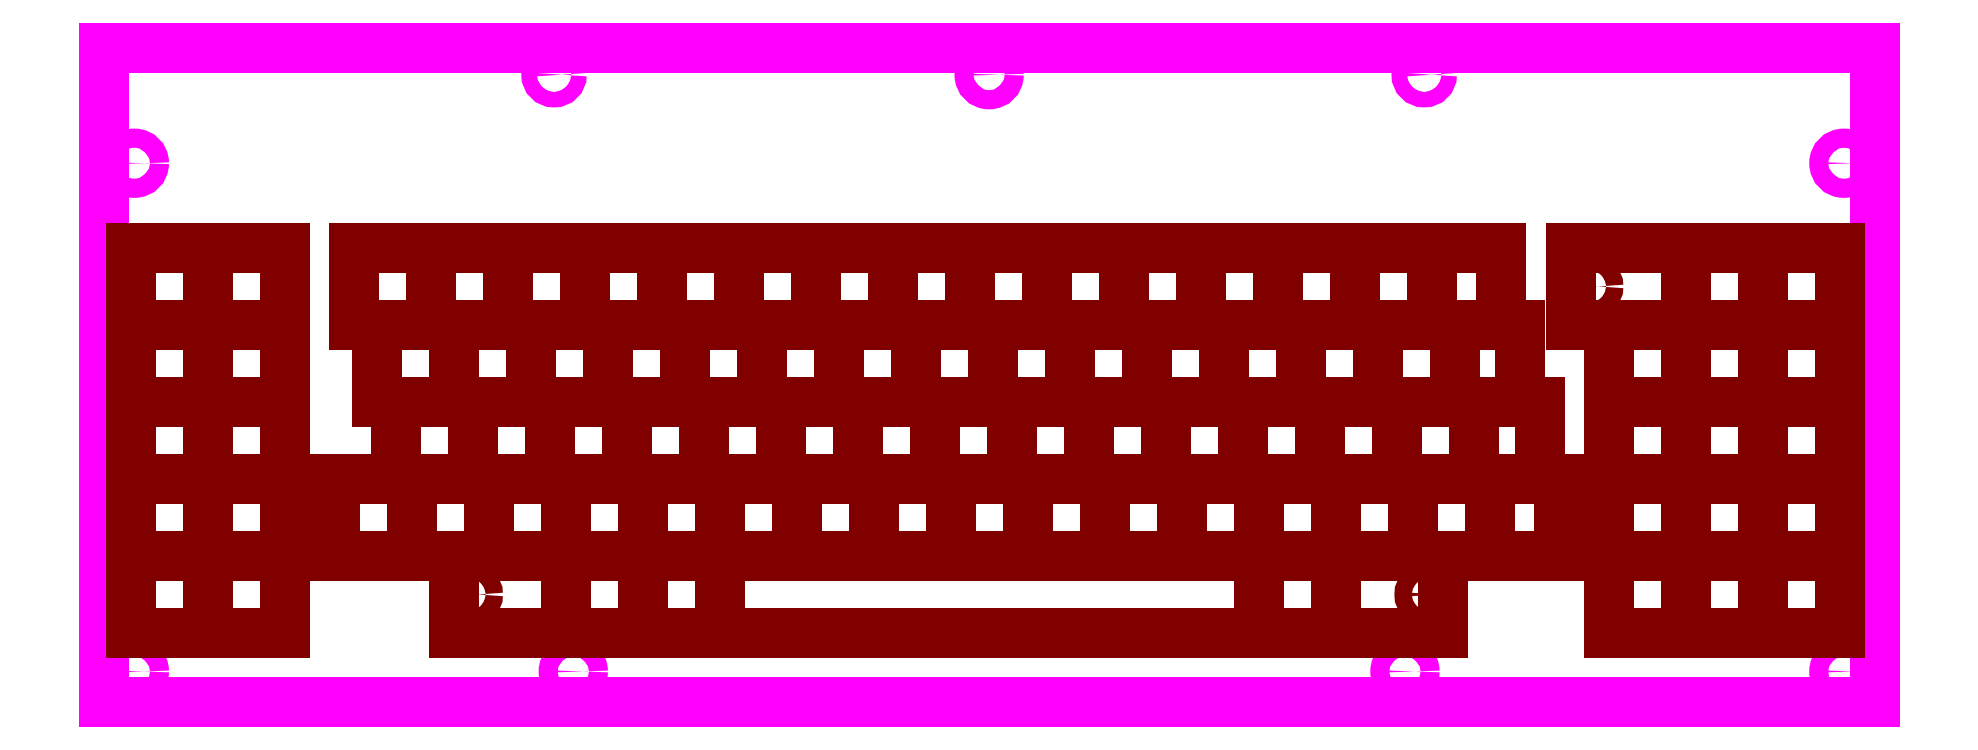
<metadata>
{"format":"dxf","ext":"dxf","renderer":"ezdxf+matplotlib","layout":"modelspace","background":"white","min_lineweight":24,"dpi":150}
</metadata>
<code>
0
SECTION
2
ENTITIES
0
LINE
8
pcb
10
0
20
0
11
460
21
0
0
LINE
8
pcb
10
460
20
0
11
460
21
170
0
LINE
8
pcb
10
460
20
170
11
0
21
170
0
LINE
8
pcb
10
0
20
170
11
0
21
0
0
CIRCLE
8
pcb
10
8
20
8
40
2.5
0
CIRCLE
8
pcb
10
8
20
140
40
2.5
0
CIRCLE
8
pcb
10
117
20
163
40
2
0
CIRCLE
8
pcb
10
122
20
8
40
2.5
0
CIRCLE
8
pcb
10
230
20
163
40
2.5
0
CIRCLE
8
pcb
10
452
20
8
40
2.5
0
CIRCLE
8
pcb
10
452
20
140
40
2.5
0
CIRCLE
8
pcb
10
343
20
163
40
2
0
CIRCLE
8
pcb
10
338
20
8
40
2.5
0
LINE
8
buttons
10
381
20
98
11
381
21
118
0
LINE
8
buttons
10
391
20
18
11
391
21
98
0
LINE
8
buttons
10
411
20
18
11
411
21
118
0
LINE
8
buttons
10
431
20
18
11
431
21
118
0
LINE
8
buttons
10
451
20
18
11
451
21
118
0
LINE
8
buttons
10
7
20
118
11
7
21
18
0
LINE
8
buttons
10
27
20
18
11
27
21
118
0
LINE
8
buttons
10
47
20
18
11
47
21
118
0
LINE
8
buttons
10
65
20
98
11
65
21
118
0
LINE
8
buttons
10
71
20
78
11
71
21
98
0
LINE
8
buttons
10
76
20
58
11
76
21
78
0
LINE
8
buttons
10
60
20
38
11
60
21
58
0
LINE
8
buttons
10
91
20
18
11
91
21
38
0
LINE
8
buttons
10
363
20
98
11
363
21
118
0
LINE
8
buttons
10
368
20
78
11
368
21
98
0
LINE
8
buttons
10
373
20
58
11
373
21
78
0
LINE
8
buttons
10
378
20
38
11
378
21
58
0
LINE
8
buttons
10
348
20
18
11
348
21
38
0
LINE
8
buttons
10
80
20
38
11
80
21
58
0
LINE
8
buttons
10
100
20
38
11
100
21
58
0
LINE
8
buttons
10
120
20
18
11
120
21
58
0
LINE
8
buttons
10
140
20
18
11
140
21
58
0
LINE
8
buttons
10
160
20
58
11
160
21
18
0
LINE
8
buttons
10
300
20
18
11
300
21
58
0
LINE
8
buttons
10
320
20
18
11
320
21
58
0
LINE
8
buttons
10
340
20
38
11
340
21
58
0
LINE
8
buttons
10
360
20
38
11
360
21
58
0
LINE
8
buttons
10
96
20
58
11
96
21
78
0
LINE
8
buttons
10
116
20
58
11
116
21
78
0
LINE
8
buttons
10
136
20
58
11
136
21
78
0
LINE
8
buttons
10
156
20
58
11
156
21
78
0
LINE
8
buttons
10
176
20
58
11
176
21
78
0
LINE
8
buttons
10
196
20
58
11
196
21
78
0
LINE
8
buttons
10
216
20
58
11
216
21
78
0
LINE
8
buttons
10
236
20
58
11
236
21
78
0
LINE
8
buttons
10
256
20
58
11
256
21
78
0
LINE
8
buttons
10
276
20
58
11
276
21
78
0
LINE
8
buttons
10
296
20
58
11
296
21
78
0
LINE
8
buttons
10
316
20
58
11
316
21
78
0
LINE
8
buttons
10
336
20
58
11
336
21
78
0
LINE
8
buttons
10
356
20
58
11
356
21
78
0
LINE
8
buttons
10
180
20
38
11
180
21
58
0
LINE
8
buttons
10
200
20
38
11
200
21
58
0
LINE
8
buttons
10
280
20
38
11
280
21
58
0
LINE
8
buttons
10
260
20
38
11
260
21
58
0
LINE
8
buttons
10
240
20
38
11
240
21
58
0
LINE
8
buttons
10
220
20
38
11
220
21
58
0
LINE
8
buttons
10
47
20
38
11
7
21
38
0
LINE
8
buttons
10
47
20
58
11
7
21
58
0
LINE
8
buttons
10
47
20
118
11
7
21
118
0
LINE
8
buttons
10
47
20
98
11
7
21
98
0
LINE
8
buttons
10
47
20
78
11
7
21
78
0
LINE
8
buttons
10
47
20
18
11
7
21
18
0
LINE
8
buttons
10
91
20
18
11
348
21
18
0
LINE
8
buttons
10
60
20
38
11
378
21
38
0
LINE
8
buttons
10
60
20
58
11
378
21
58
0
LINE
8
buttons
10
71
20
78
11
373
21
78
0
LINE
8
buttons
10
65
20
98
11
368
21
98
0
LINE
8
buttons
10
65
20
118
11
363
21
118
0
LINE
8
buttons
10
391
20
18
11
451
21
18
0
LINE
8
buttons
10
391
20
38
11
451
21
38
0
LINE
8
buttons
10
391
20
58
11
451
21
58
0
LINE
8
buttons
10
391
20
78
11
451
21
78
0
LINE
8
buttons
10
381
20
98
11
451
21
98
0
LINE
8
buttons
10
381
20
118
11
451
21
118
0
LINE
8
buttons
10
91
20
78
11
91
21
98
0
LINE
8
buttons
10
111
20
78
11
111
21
98
0
LINE
8
buttons
10
131
20
78
11
131
21
98
0
LINE
8
buttons
10
151
20
78
11
151
21
98
0
LINE
8
buttons
10
171
20
78
11
171
21
98
0
LINE
8
buttons
10
191
20
78
11
191
21
98
0
LINE
8
buttons
10
211
20
78
11
211
21
98
0
LINE
8
buttons
10
231
20
78
11
231
21
98
0
LINE
8
buttons
10
251
20
78
11
251
21
98
0
LINE
8
buttons
10
271
20
78
11
271
21
98
0
LINE
8
buttons
10
291
20
78
11
291
21
98
0
LINE
8
buttons
10
311
20
78
11
311
21
98
0
LINE
8
buttons
10
331
20
78
11
331
21
98
0
LINE
8
buttons
10
351
20
78
11
351
21
98
0
LINE
8
buttons
10
85
20
98
11
85
21
118
0
LINE
8
buttons
10
105
20
98
11
105
21
118
0
LINE
8
buttons
10
125
20
98
11
125
21
118
0
LINE
8
buttons
10
145
20
98
11
145
21
118
0
LINE
8
buttons
10
165
20
98
11
165
21
118
0
LINE
8
buttons
10
185
20
98
11
185
21
118
0
LINE
8
buttons
10
205
20
98
11
205
21
118
0
LINE
8
buttons
10
225
20
98
11
225
21
118
0
LINE
8
buttons
10
245
20
98
11
245
21
118
0
LINE
8
buttons
10
265
20
98
11
265
21
118
0
LINE
8
buttons
10
285
20
98
11
285
21
118
0
LINE
8
buttons
10
305
20
98
11
305
21
118
0
LINE
8
buttons
10
325
20
98
11
325
21
118
0
LINE
8
buttons
10
345
20
98
11
345
21
118
0
CIRCLE
8
buttons
10
95
20
28
40
2.236
0
CIRCLE
8
buttons
10
344
20
28
40
2.236
0
CIRCLE
8
buttons
10
386
20
108
40
2.236
0
ENDSEC
0
EOF

</code>
